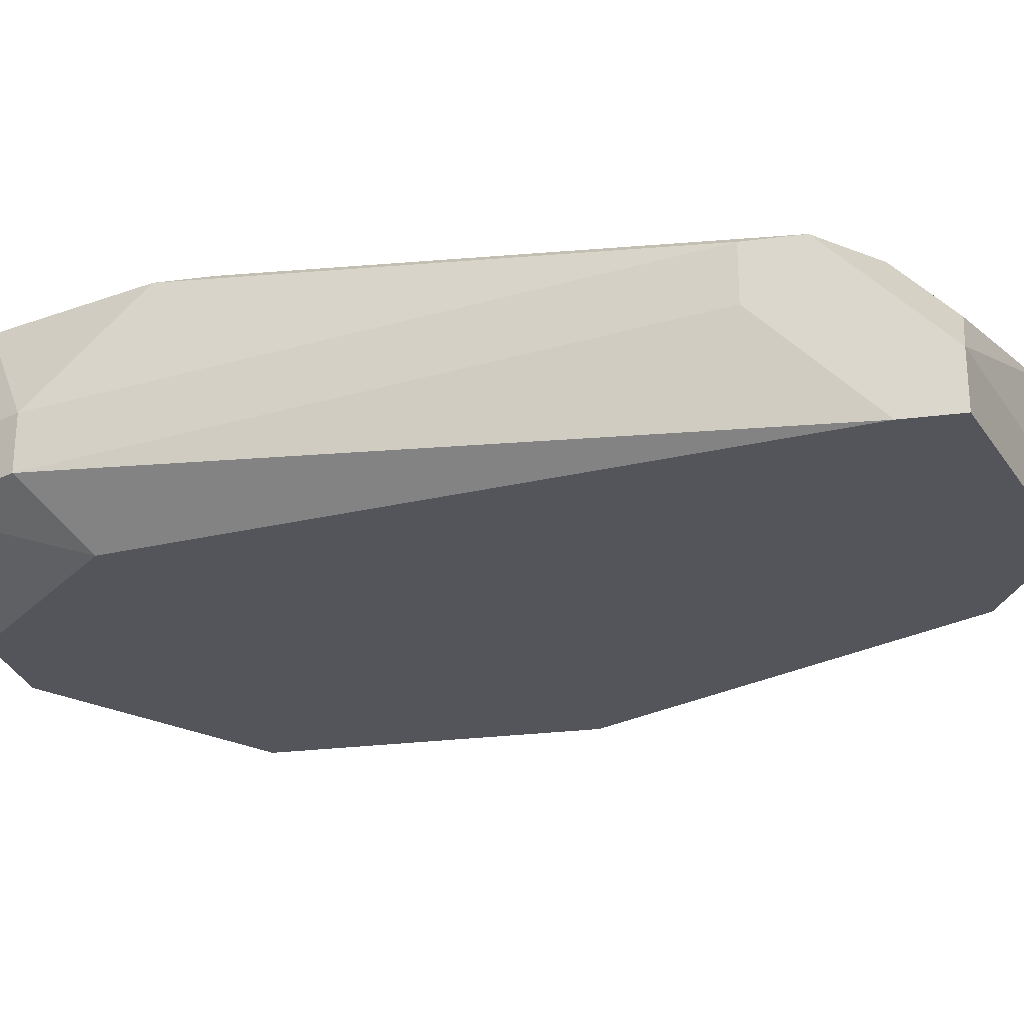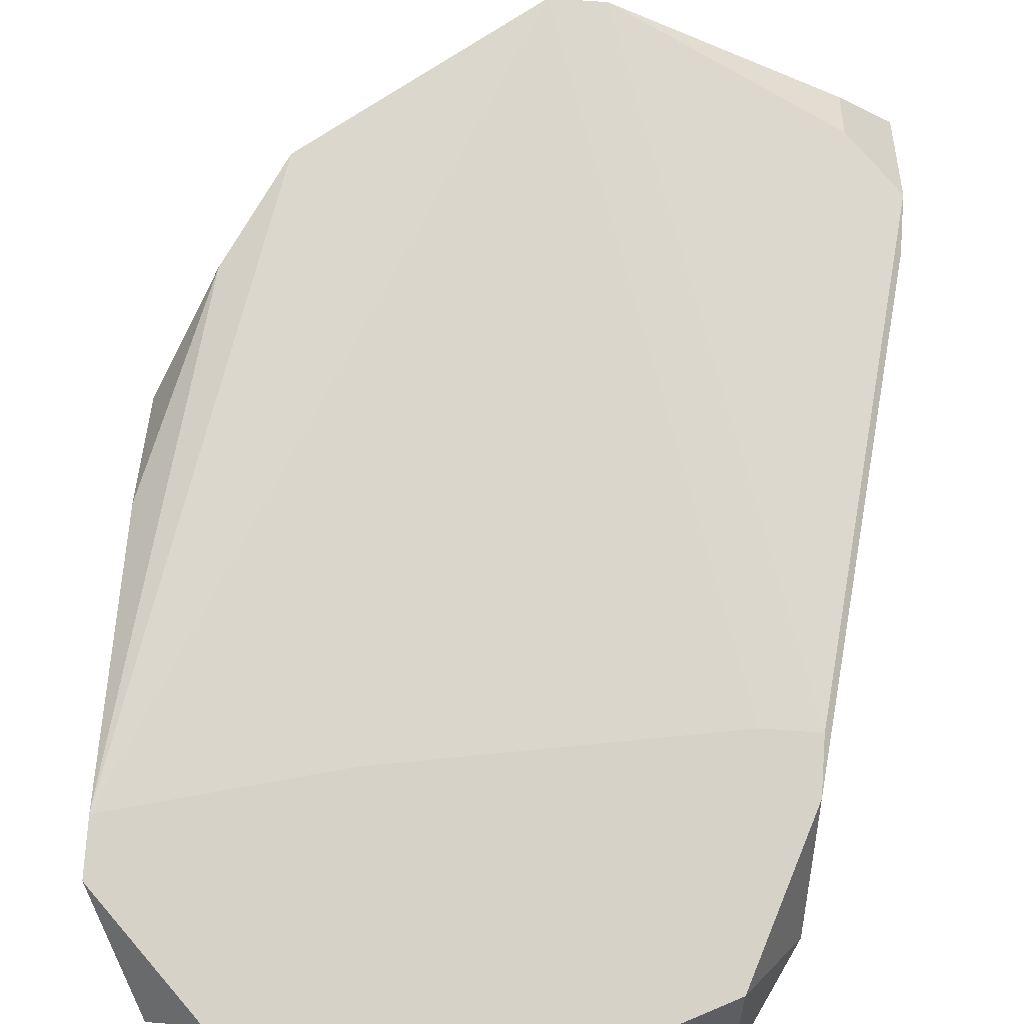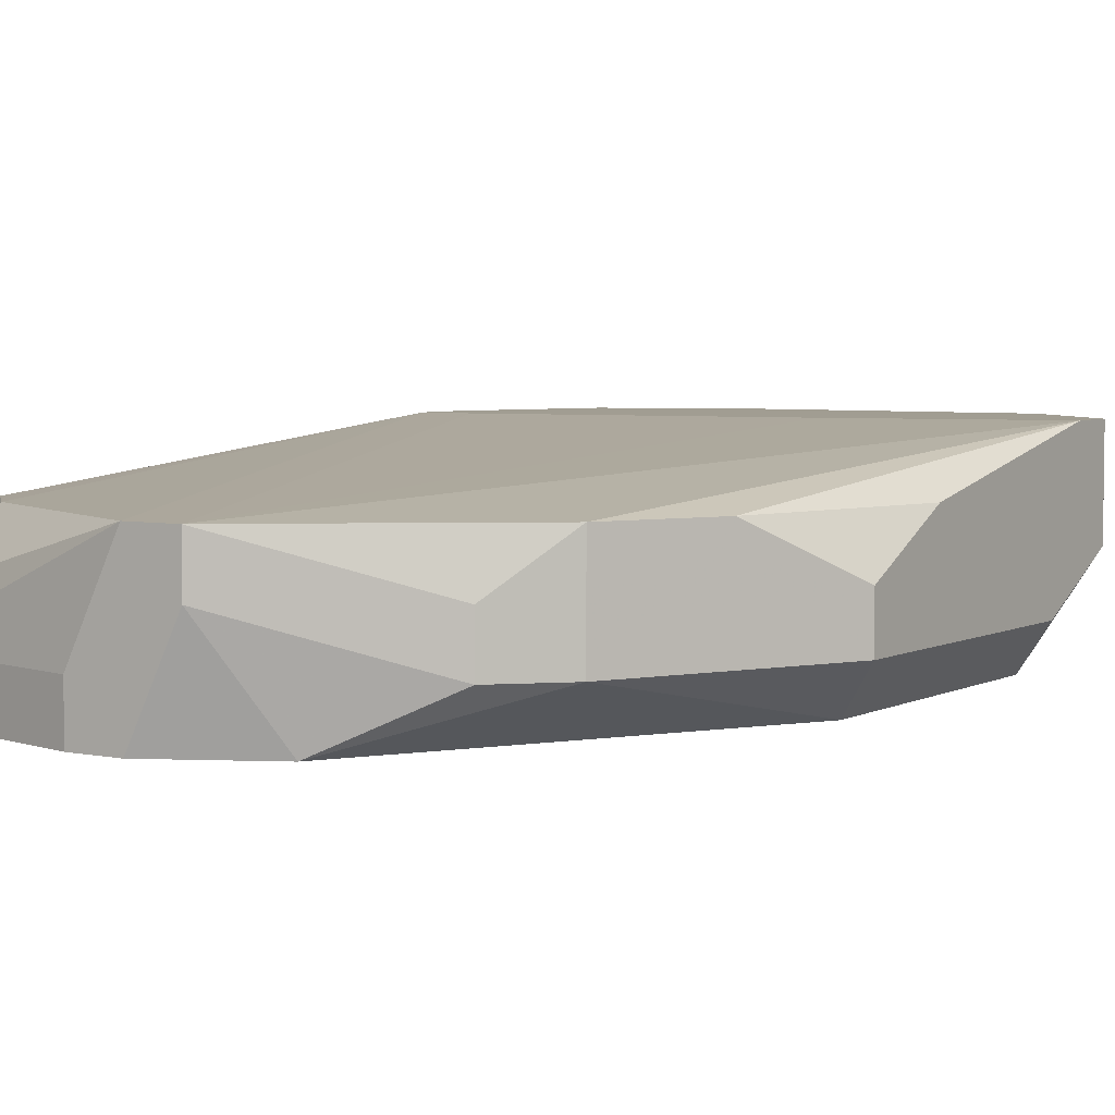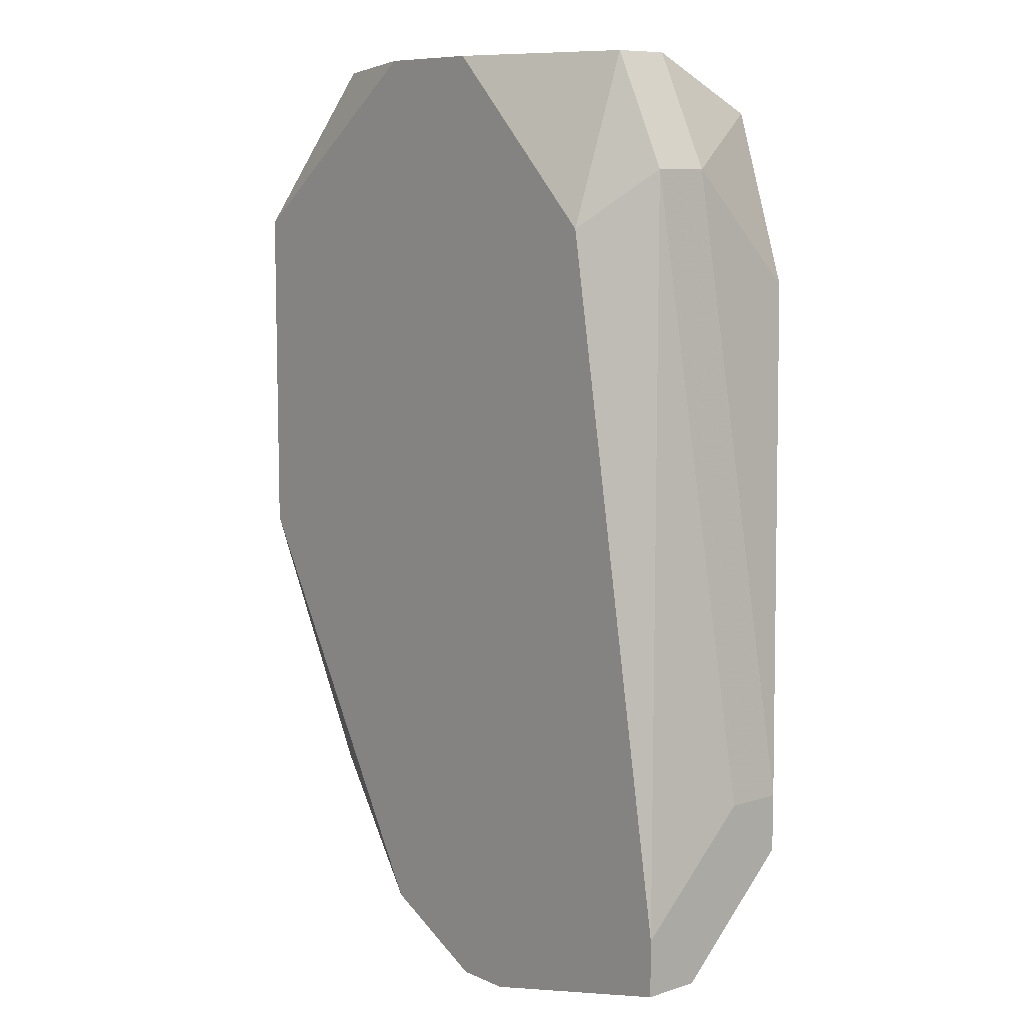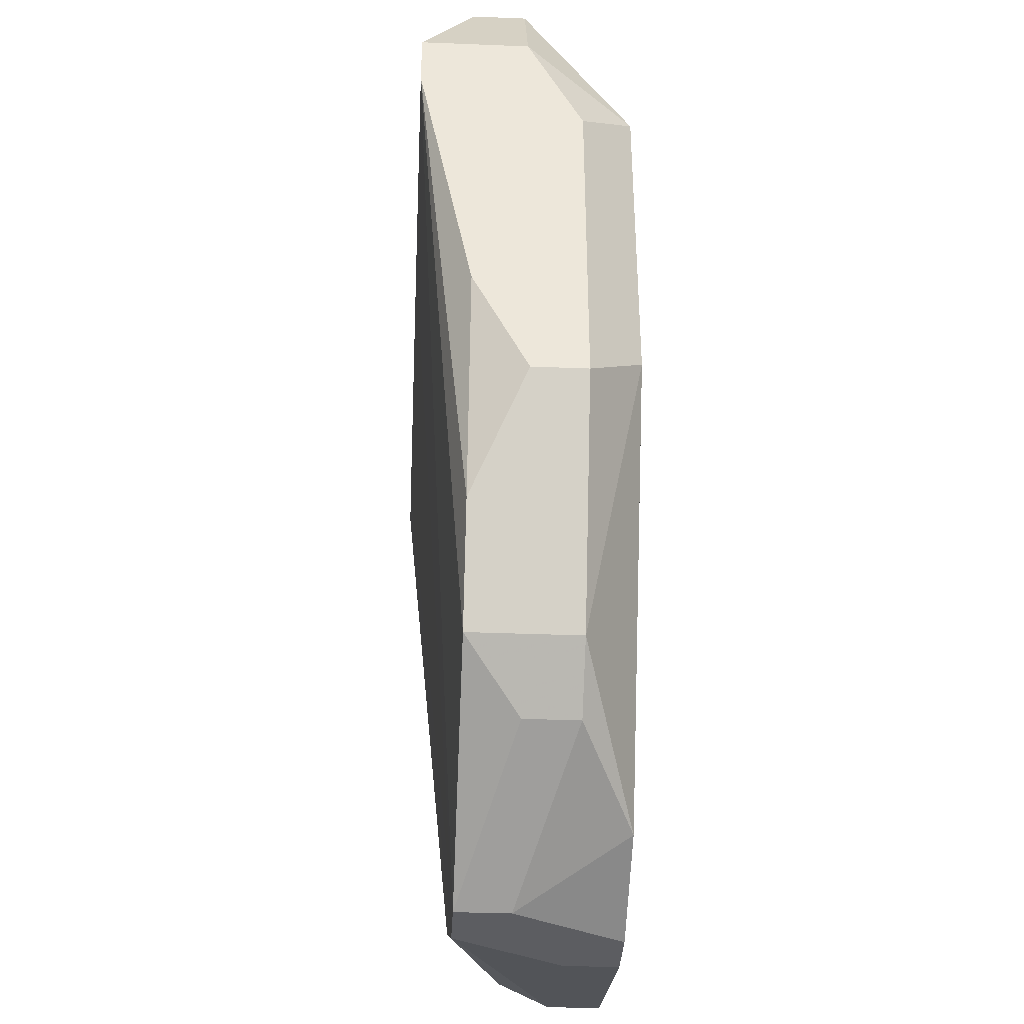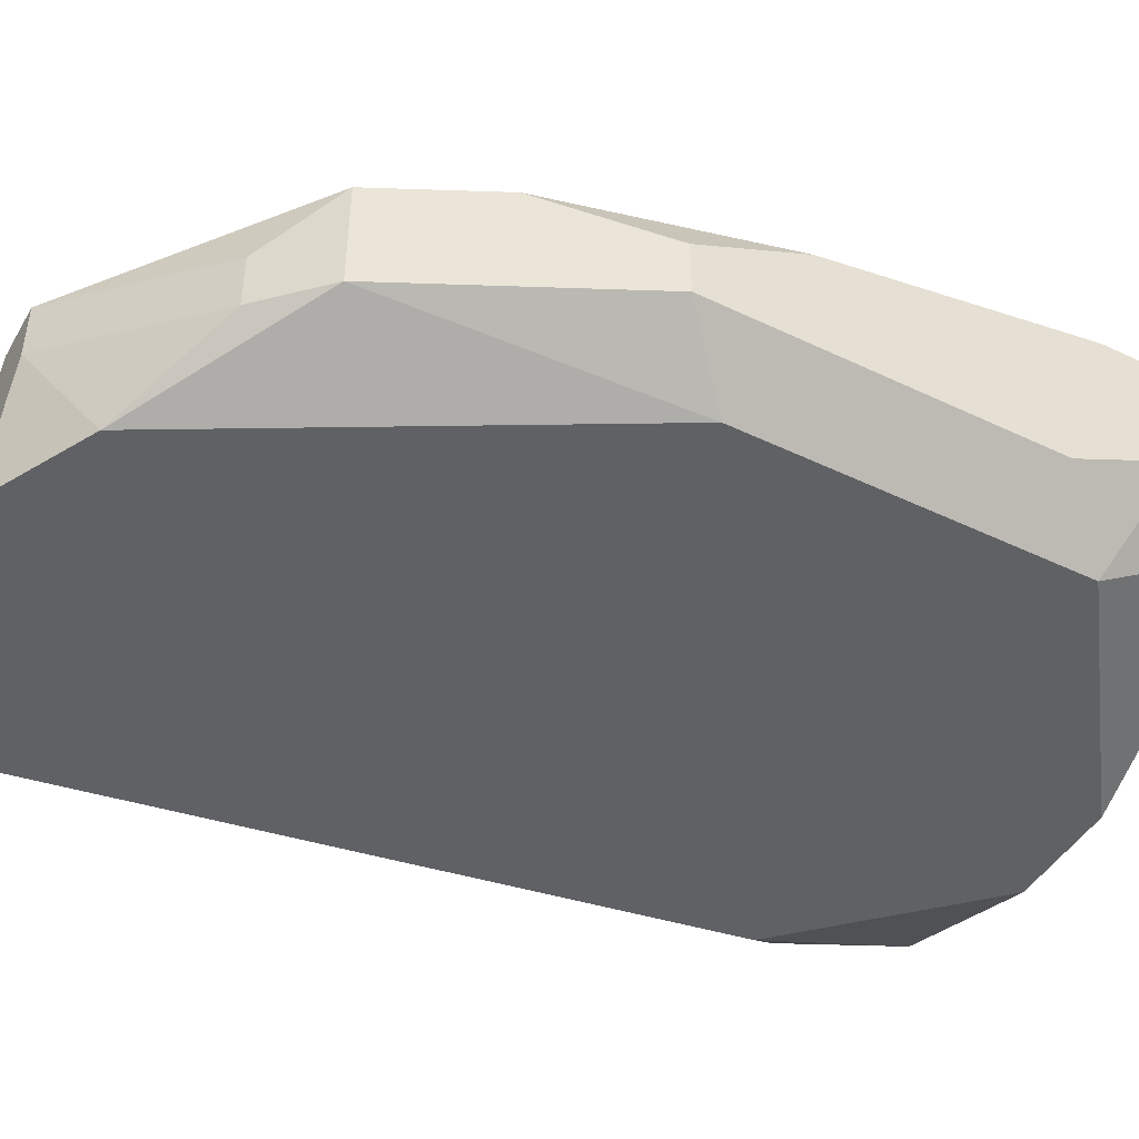
<metadata>
{"format":"obj","ext":"obj","renderer":"f3d","projection":"perspective","resolution":1024,"background":"white","views":[{"elev":-24.9,"azim":102.1,"up":"+Y"},{"elev":78.2,"azim":4.0,"up":"+Y"},{"elev":4.7,"azim":-147.0,"up":"+Y"},{"elev":8.7,"azim":49.6,"up":"+Z"},{"elev":-37.1,"azim":-92.9,"up":"+Z"},{"elev":-45.6,"azim":-118.8,"up":"+Y"}]}
</metadata>
<code>
v -0.05946 -0.02836 -0.3194
v 0.02796 -0.01379 -0.3412
v 0.02796 -0.02108 -0.3412
v -0.05946 -0.02108 -0.3194
v 0.02796 -0.01379 -0.3485
v 0.02796 -0.02836 -0.3485
v 0.02796 -0.03565 -0.3558
v 0.02796 -0.02836 -0.3631
v 0.02796 -0.03565 -0.3631
v 0.02068 -0.006506 -0.2756
v 0.01339 -0.006506 -0.2829
v 0.02068 -0.006506 -0.2829
v -0.05946 -0.02836 -0.2756
v 0.02068 -0.01379 -0.3558
v 0.02068 -0.02108 -0.2611
v 0.02068 -0.02836 -0.2611
v 0.02068 -0.02108 -0.3631
v 0.01339 -0.006506 -0.2538
v 0.01339 -0.02108 -0.2465
v -0.05946 -0.01379 -0.3048
v 0.01339 -0.02836 -0.2465
v 0.01339 -0.03565 -0.2684
v -0.001177 -0.006506 -0.2465
v -0.001177 -0.02836 -0.3704
v -0.001177 -0.03565 -0.3704
v -0.008462 -0.03565 -0.3704
v -0.01575 -0.01379 -0.3704
v -0.008462 -0.01379 -0.3704
v -0.05946 -0.02108 -0.2611
v -0.01575 -0.02108 -0.3704
v -0.008462 -0.03565 -0.2465
v -0.02303 -0.03565 -0.2465
v -0.02303 -0.03565 -0.3631
v -0.03032 -0.006506 -0.2756
v -0.0376 -0.02108 -0.3558
v -0.05946 -0.006506 -0.2684
v -0.0376 -0.02836 -0.3558
v -0.04489 -0.006506 -0.2465
v -0.04489 -0.01379 -0.3485
v -0.05946 -0.006506 -0.2611
v -0.05217 -0.03565 -0.3121
v -0.04489 -0.02836 -0.3485
v -0.05217 -0.006506 -0.2538
v -0.05217 -0.01379 -0.2465
v -0.05217 -0.02108 -0.2465
v -0.05217 -0.01379 -0.3339
v -0.05217 -0.03565 -0.2684
f 21 22 16
f 45 47 32
f 15 10 18
f 6 3 16
f 7 6 16
f 7 16 22
f 31 22 21
f 14 17 28
f 14 28 12
f 14 12 5
f 14 5 17
f 8 17 5
f 8 9 25
f 8 25 24
f 8 24 28
f 8 28 17
f 33 41 42
f 1 42 41
f 43 44 38
f 2 15 16
f 2 16 3
f 2 3 6
f 2 6 7
f 2 7 9
f 2 9 8
f 2 8 5
f 2 5 12
f 2 12 10
f 2 10 15
f 35 39 27
f 26 33 30
f 26 30 27
f 26 27 28
f 26 28 24
f 26 24 25
f 26 25 9
f 26 9 7
f 26 7 22
f 26 22 31
f 26 31 32
f 26 32 47
f 26 47 41
f 26 41 33
f 46 39 42
f 46 42 1
f 46 1 4
f 46 4 20
f 19 23 38
f 19 38 44
f 19 44 45
f 19 45 32
f 19 32 31
f 19 31 21
f 19 21 16
f 19 16 15
f 19 15 18
f 19 18 23
f 37 35 27
f 37 27 30
f 37 30 33
f 37 33 42
f 37 42 39
f 37 39 35
f 11 12 28
f 11 28 27
f 11 27 34
f 13 1 41
f 13 41 47
f 36 34 27
f 36 27 39
f 36 39 46
f 36 46 20
f 29 13 47
f 29 47 45
f 40 36 20
f 40 20 4
f 40 4 1
f 40 1 13
f 40 13 29
f 40 29 45
f 40 45 44
f 40 44 43
f 40 43 38
f 40 38 23
f 40 23 18
f 40 18 10
f 40 10 12
f 40 12 11
f 40 11 34
f 40 34 36

</code>
